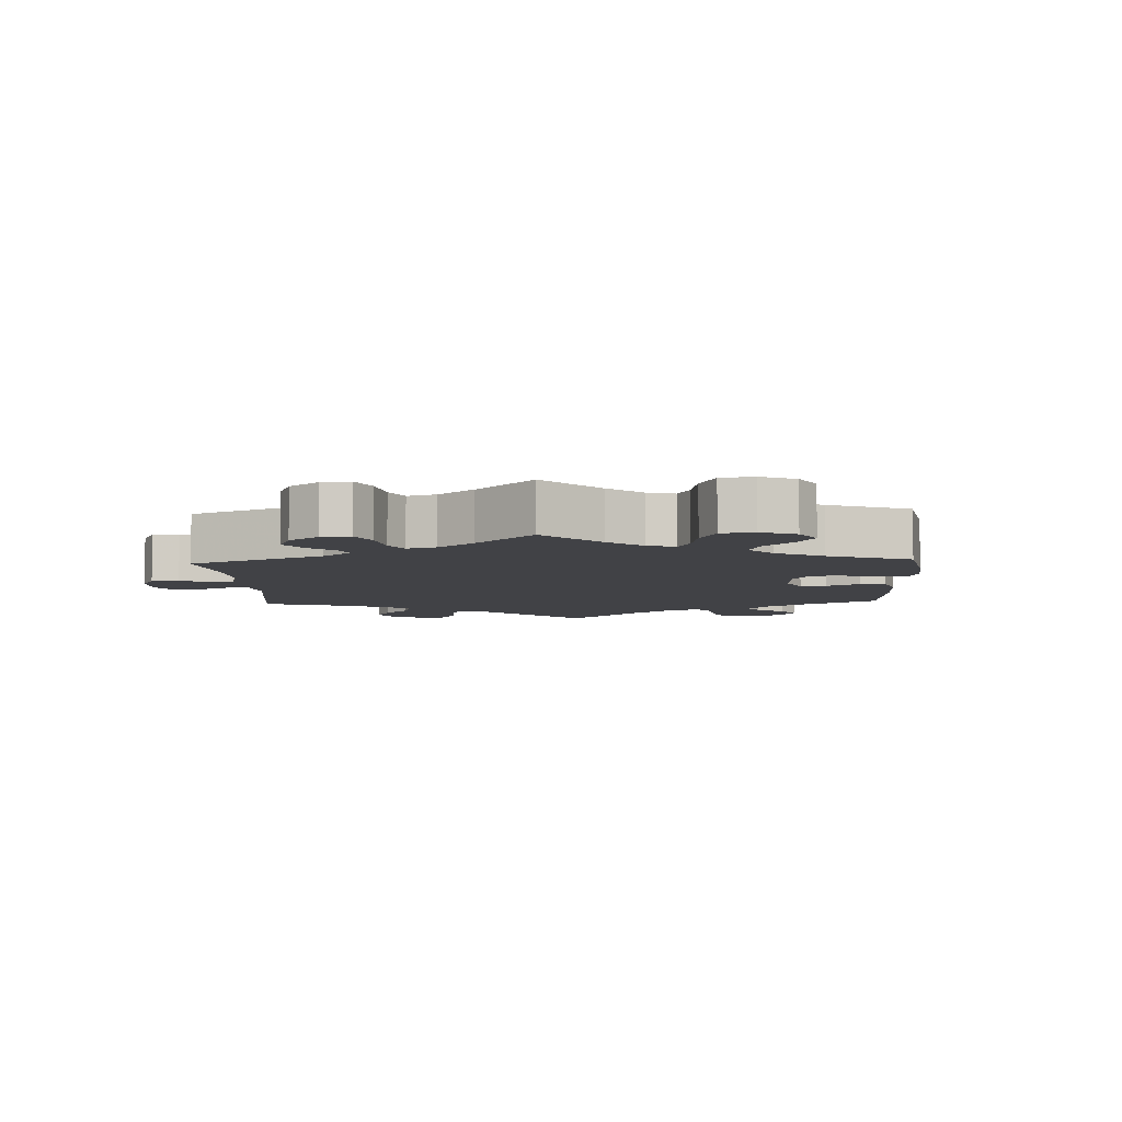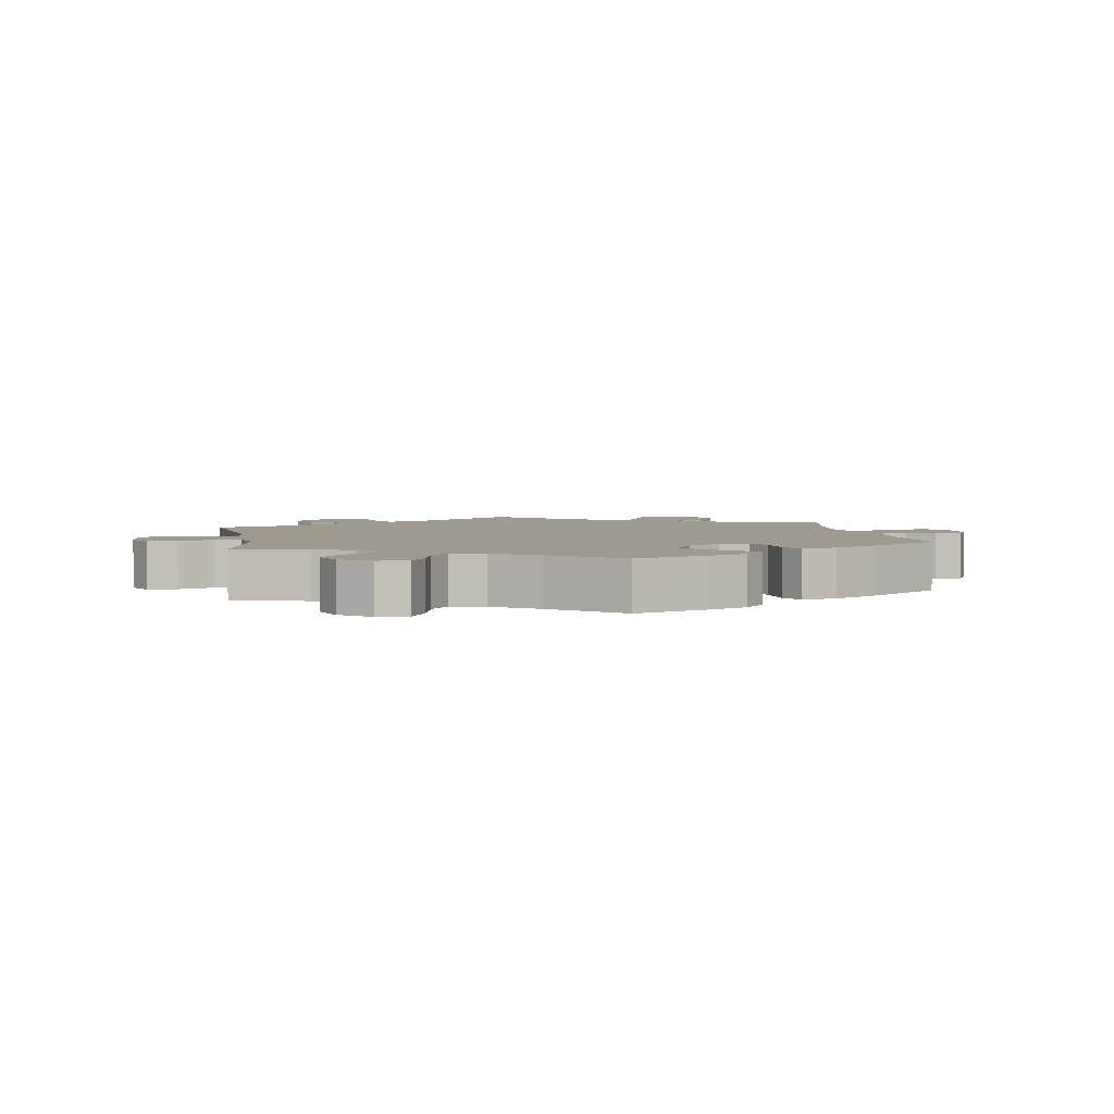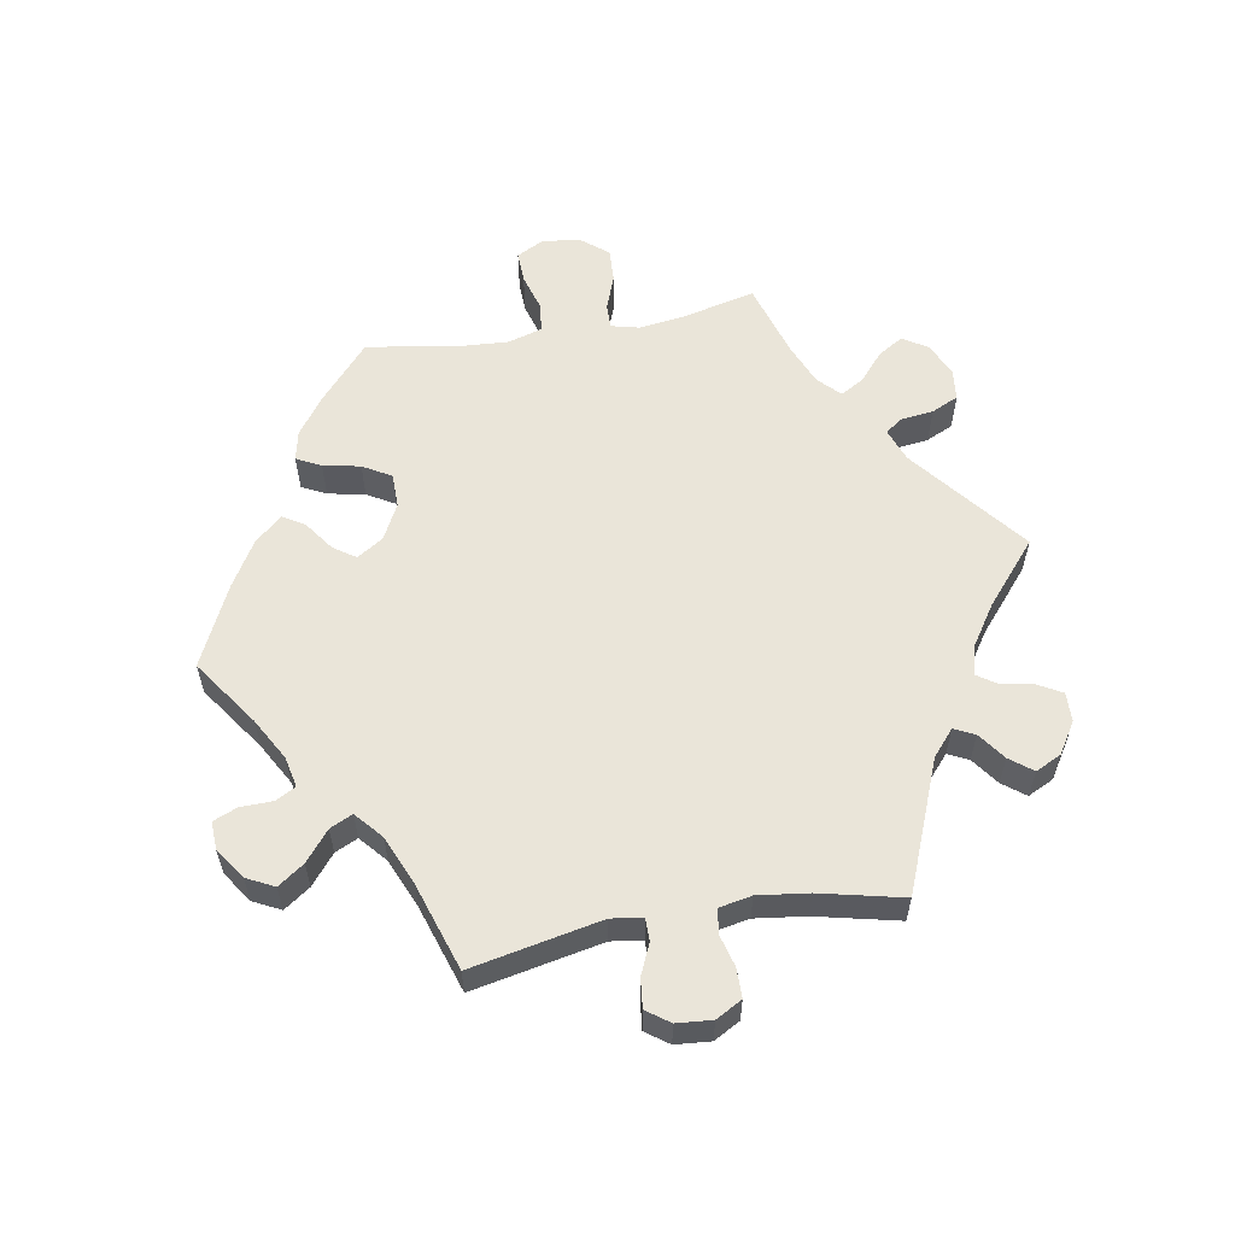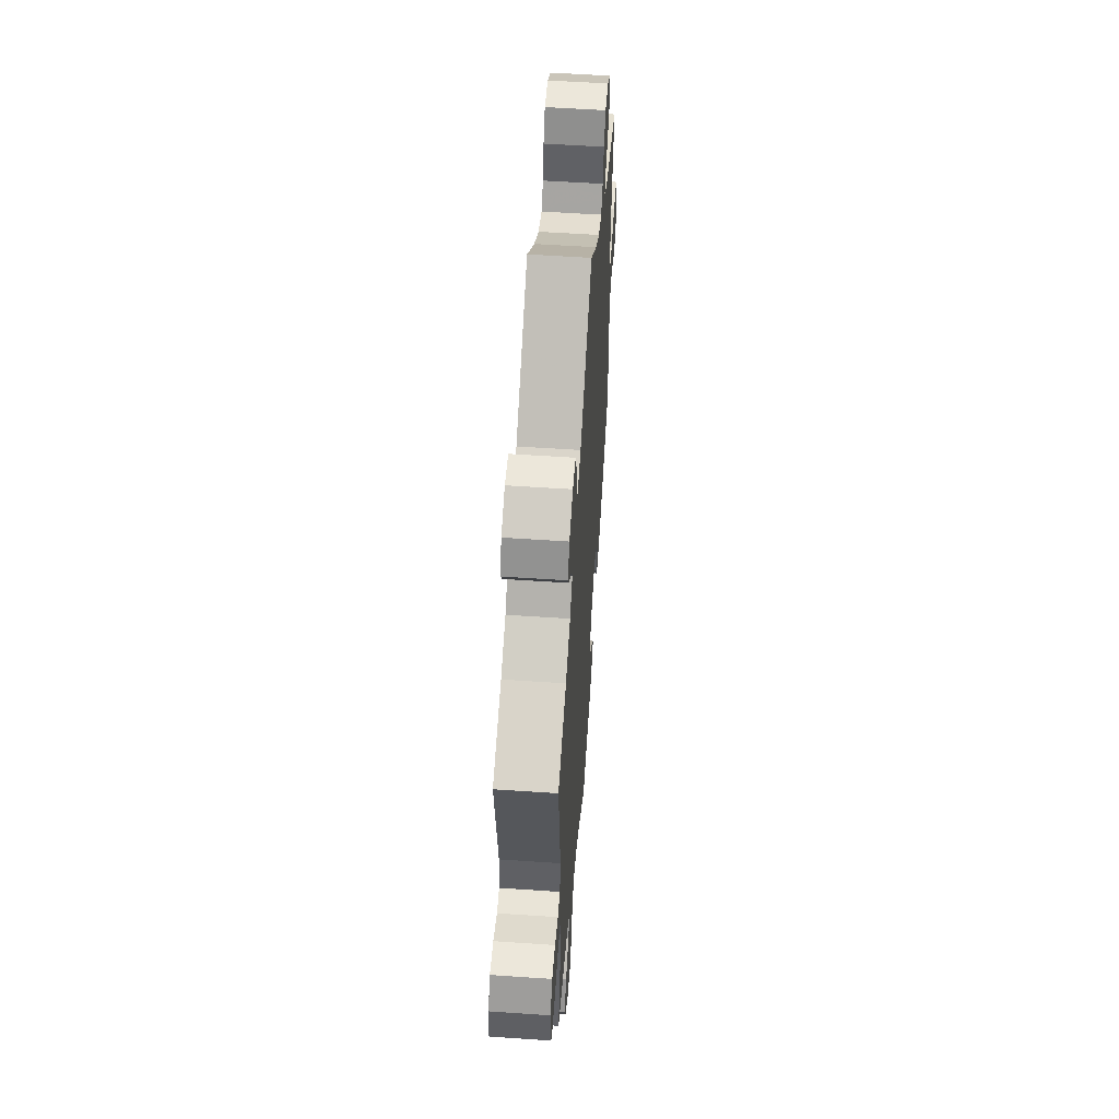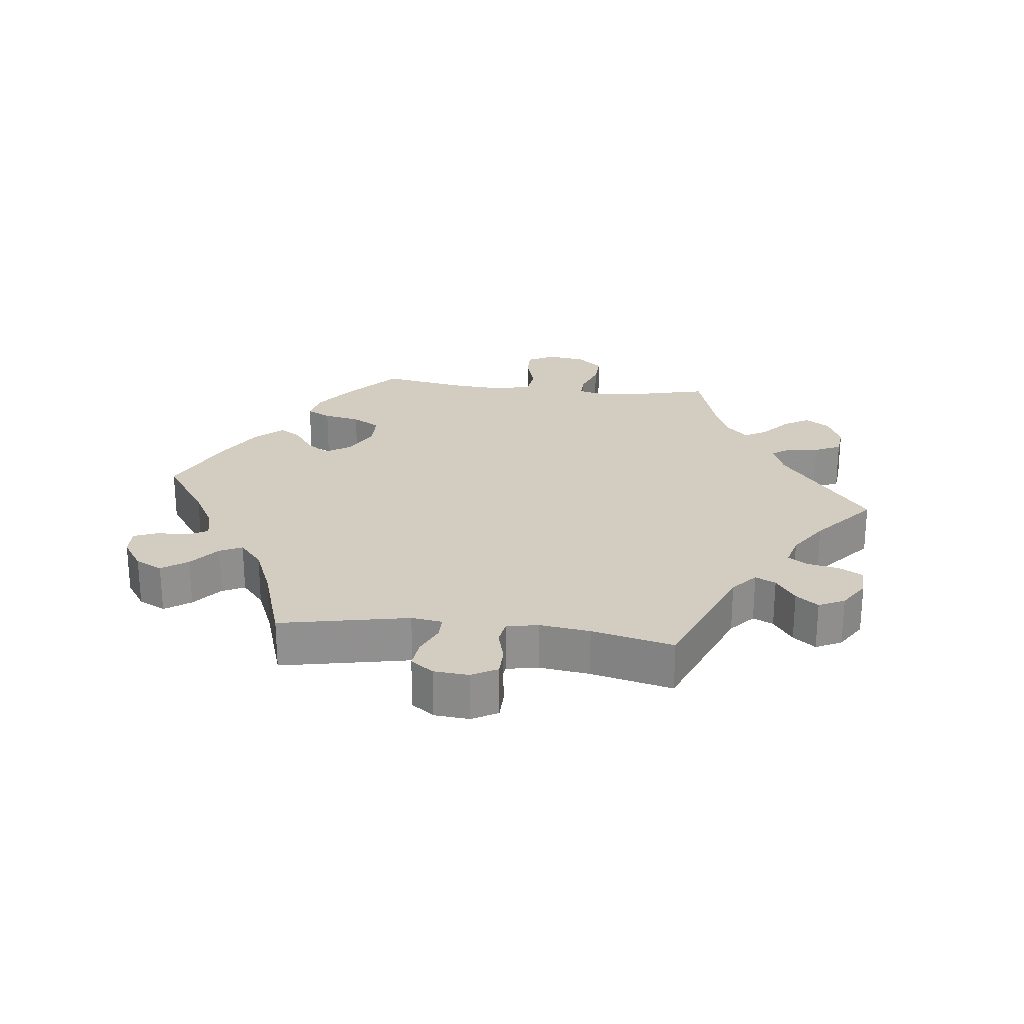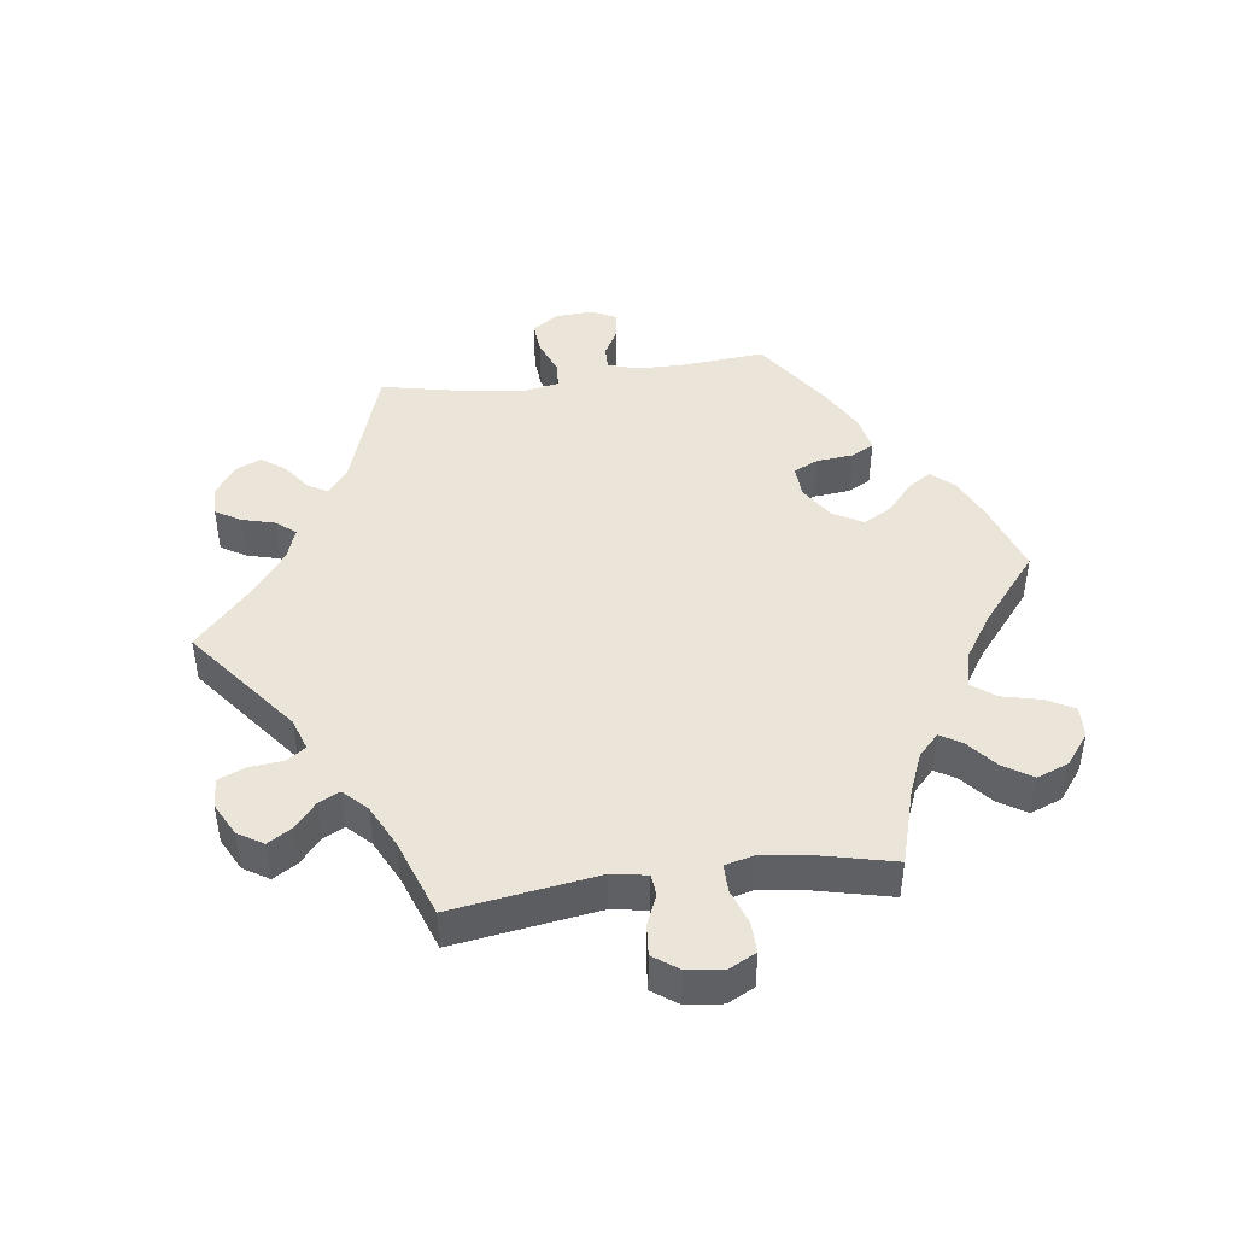
<metadata>
{"format":"obj","ext":"obj","renderer":"f3d","projection":"perspective","resolution":1024,"background":"white","views":[{"elev":-6.7,"azim":122.9,"up":"+Y"},{"elev":3.7,"azim":170.2,"up":"+Y"},{"elev":58.2,"azim":-40.0,"up":"+Y"},{"elev":55.1,"azim":94.1,"up":"+Z"},{"elev":24.6,"azim":-23.3,"up":"+Y"},{"elev":45.2,"azim":82.2,"up":"+Y"}]}
</metadata>
<code>
v -0.106 0.07 -0.542
v -0.167 0.07 -0.514
v -0.197 0.07 -0.481
v -0.175 0.07 -0.447
v -0.133 0.07 -0.41
v -0.109 0.07 -0.368
v -0.134 0.07 -0.324
v -0.184 0.07 -0.292
v -0.23 0.07 -0.29
v -0.247 0.07 -0.326
v -0.252 0.07 -0.379
v -0.27 0.07 -0.413
v -0.323 0.07 -0.402
v -0.391 0.07 -0.364
v -0.5 0.07 -0.289
v -0.49 0.07 -0.169
v -0.491 0.07 -0.098
v -0.505 0.07 -0.054
v -0.539 0.07 -0.055
v -0.581 0.07 -0.078
v -0.619 0.07 -0.083
v -0.638 0.07 -0.046
v -0.634 0.07 0.009
v -0.609 0.07 0.047
v -0.562 0.07 0.043
v -0.509 0.07 0.023
v -0.472 0.07 0.026
v -0.462 0.07 0.078
v -0.472 0.07 0.157
v -0.5 0.07 0.289
v -0.314 0.07 0.352
v -0.277 0.07 0.381
v -0.294 0.07 0.41
v -0.334 0.07 0.439
v -0.36 0.07 0.474
v -0.343 0.07 0.512
v -0.3 0.07 0.542
v -0.256 0.07 0.543
v -0.234 0.07 0.506
v -0.221 0.07 0.458
v -0.198 0.07 0.43
v -0.152 0.07 0.446
v -0.092 0.07 0.492
v 0 0.07 0.578
v 0.164 0.07 0.45
v 0.211 0.07 0.434
v 0.23 0.07 0.462
v 0.235 0.07 0.512
v 0.251 0.07 0.551
v 0.294 0.07 0.554
v 0.342 0.07 0.529
v 0.365 0.07 0.492
v 0.344 0.07 0.457
v 0.307 0.07 0.425
v 0.292 0.07 0.394
v 0.325 0.07 0.361
v 0.388 0.07 0.33
v 0.501 0.07 0.29
v 0.47 0.07 0.077
v 0.479 0.07 0.025
v 0.51 0.07 0.022
v 0.555 0.07 0.041
v 0.599 0.07 0.045
v 0.626 0.07 0.008
v 0.632 0.07 -0.046
v 0.612 0.07 -0.085
v 0.568 0.07 -0.084
v 0.516 0.07 -0.066
v 0.476 0.07 -0.066
v 0.465 0.07 -0.109
v 0.474 0.07 -0.175
v 0.501 0.07 -0.289
v 0.391 0.07 -0.322
v 0.331 0.07 -0.347
v 0.3 0.07 -0.377
v 0.319 0.07 -0.408
v 0.362 0.07 -0.444
v 0.389 0.07 -0.486
v 0.371 0.07 -0.533
v 0.326 0.07 -0.568
v 0.28 0.07 -0.57
v 0.258 0.07 -0.529
v 0.244 0.07 -0.472
v 0.218 0.07 -0.438
v 0.167 0.07 -0.45
v 0.101 0.07 -0.494
v 0 0.07 -0.578
v -0.106 0 -0.542
v -0.167 0 -0.514
v -0.197 0 -0.481
v -0.175 0 -0.447
v -0.133 0 -0.41
v -0.109 0 -0.368
v -0.134 0 -0.324
v -0.184 0 -0.292
v -0.23 0 -0.29
v -0.247 0 -0.326
v -0.252 0 -0.379
v -0.27 0 -0.413
v -0.323 0 -0.402
v -0.391 0 -0.364
v -0.5 0 -0.289
v -0.49 0 -0.169
v -0.491 0 -0.098
v -0.505 0 -0.054
v -0.539 0 -0.055
v -0.581 0 -0.078
v -0.619 0 -0.083
v -0.638 0 -0.046
v -0.634 0 0.009
v -0.609 0 0.047
v -0.562 0 0.043
v -0.509 0 0.023
v -0.472 0 0.026
v -0.462 0 0.078
v -0.472 0 0.157
v -0.5 0 0.289
v -0.314 0 0.352
v -0.277 0 0.381
v -0.294 0 0.41
v -0.334 0 0.439
v -0.36 0 0.474
v -0.343 0 0.512
v -0.3 0 0.542
v -0.256 0 0.543
v -0.234 0 0.506
v -0.221 0 0.458
v -0.198 0 0.43
v -0.152 0 0.446
v -0.092 0 0.492
v 0 0 0.578
v 0.164 0 0.45
v 0.211 0 0.434
v 0.23 0 0.462
v 0.235 0 0.512
v 0.251 0 0.551
v 0.294 0 0.554
v 0.342 0 0.529
v 0.365 0 0.492
v 0.344 0 0.457
v 0.307 0 0.425
v 0.292 0 0.394
v 0.325 0 0.361
v 0.388 0 0.33
v 0.501 0 0.29
v 0.47 0 0.077
v 0.479 0 0.025
v 0.51 0 0.022
v 0.555 0 0.041
v 0.599 0 0.045
v 0.626 0 0.008
v 0.632 0 -0.046
v 0.612 0 -0.085
v 0.568 0 -0.084
v 0.516 0 -0.066
v 0.476 0 -0.066
v 0.465 0 -0.109
v 0.474 0 -0.175
v 0.501 0 -0.289
v 0.391 0 -0.322
v 0.331 0 -0.347
v 0.3 0 -0.377
v 0.319 0 -0.408
v 0.362 0 -0.444
v 0.389 0 -0.486
v 0.371 0 -0.533
v 0.326 0 -0.568
v 0.28 0 -0.57
v 0.258 0 -0.529
v 0.244 0 -0.472
v 0.218 0 -0.438
v 0.167 0 -0.45
v 0.101 0 -0.494
v 0 0 -0.578
f 86 87 1 2
f 85 86 2 3
f 84 85 3 4
f 80 81 82 83
f 80 83 84
f 79 80 84
f 76 77 78 79
f 75 76 79 84
f 74 75 84 4
f 71 72 73
f 70 71 73 74
f 69 70 74 4
f 65 66 67 68
f 65 68 69
f 64 65 69
f 61 62 63 64
f 60 61 64 69
f 59 60 69 4
f 57 58 59
f 56 57 59
f 55 56 59
f 51 52 53 54
f 51 54 55
f 50 51 55
f 47 48 49 50
f 46 47 50 55
f 45 46 55 59
f 43 44 45 59
f 37 38 39 40
f 37 40 41
f 36 37 41
f 33 34 35 36
f 32 33 36 41
f 31 32 41 42
f 29 30 31
f 28 29 31 42
f 23 24 25 26
f 23 26 27
f 22 23 27
f 19 20 21 22
f 18 19 22 27
f 17 18 27
f 16 17 27 28
f 10 11 12 13
f 9 10 13 14
f 59 4 5
f 59 5 6
f 43 59 6 7
f 42 43 7 8
f 28 42 8 9
f 15 16 28
f 9 14 15 28
f 89 88 174 173
f 90 89 173 172
f 91 90 172 171
f 170 169 168 167
f 171 170 167
f 171 167 166
f 166 165 164 163
f 171 166 163 162
f 91 171 162 161
f 160 159 158
f 161 160 158 157
f 91 161 157 156
f 155 154 153 152
f 156 155 152
f 156 152 151
f 151 150 149 148
f 156 151 148 147
f 91 156 147 146
f 146 145 144
f 146 144 143
f 146 143 142
f 141 140 139 138
f 142 141 138
f 142 138 137
f 137 136 135 134
f 142 137 134 133
f 146 142 133 132
f 146 132 131 130
f 127 126 125 124
f 128 127 124
f 128 124 123
f 123 122 121 120
f 128 123 120 119
f 129 128 119 118
f 118 117 116
f 129 118 116 115
f 113 112 111 110
f 114 113 110
f 114 110 109
f 109 108 107 106
f 114 109 106 105
f 114 105 104
f 115 114 104 103
f 100 99 98 97
f 101 100 97 96
f 92 91 146
f 93 92 146
f 94 93 146 130
f 95 94 130 129
f 96 95 129 115
f 115 103 102
f 115 102 101 96
f 1 88 89 2
f 2 89 90 3
f 3 90 91 4
f 4 91 92 5
f 5 92 93 6
f 6 93 94 7
f 7 94 95 8
f 8 95 96 9
f 9 96 97 10
f 10 97 98 11
f 11 98 99 12
f 12 99 100 13
f 13 100 101 14
f 14 101 102 15
f 15 102 103 16
f 16 103 104 17
f 17 104 105 18
f 18 105 106 19
f 19 106 107 20
f 20 107 108 21
f 21 108 109 22
f 22 109 110 23
f 23 110 111 24
f 24 111 112 25
f 25 112 113 26
f 26 113 114 27
f 27 114 115 28
f 28 115 116 29
f 29 116 117 30
f 30 117 118 31
f 31 118 119 32
f 32 119 120 33
f 33 120 121 34
f 34 121 122 35
f 35 122 123 36
f 36 123 124 37
f 37 124 125 38
f 38 125 126 39
f 39 126 127 40
f 40 127 128 41
f 41 128 129 42
f 42 129 130 43
f 43 130 131 44
f 44 131 132 45
f 45 132 133 46
f 46 133 134 47
f 47 134 135 48
f 48 135 136 49
f 49 136 137 50
f 50 137 138 51
f 51 138 139 52
f 52 139 140 53
f 53 140 141 54
f 54 141 142 55
f 55 142 143 56
f 56 143 144 57
f 57 144 145 58
f 58 145 146 59
f 59 146 147 60
f 60 147 148 61
f 61 148 149 62
f 62 149 150 63
f 63 150 151 64
f 64 151 152 65
f 65 152 153 66
f 66 153 154 67
f 67 154 155 68
f 68 155 156 69
f 69 156 157 70
f 70 157 158 71
f 71 158 159 72
f 72 159 160 73
f 73 160 161 74
f 74 161 162 75
f 75 162 163 76
f 76 163 164 77
f 77 164 165 78
f 78 165 166 79
f 79 166 167 80
f 80 167 168 81
f 81 168 169 82
f 82 169 170 83
f 83 170 171 84
f 84 171 172 85
f 85 172 173 86
f 86 173 174 87
f 87 174 88 1

</code>
